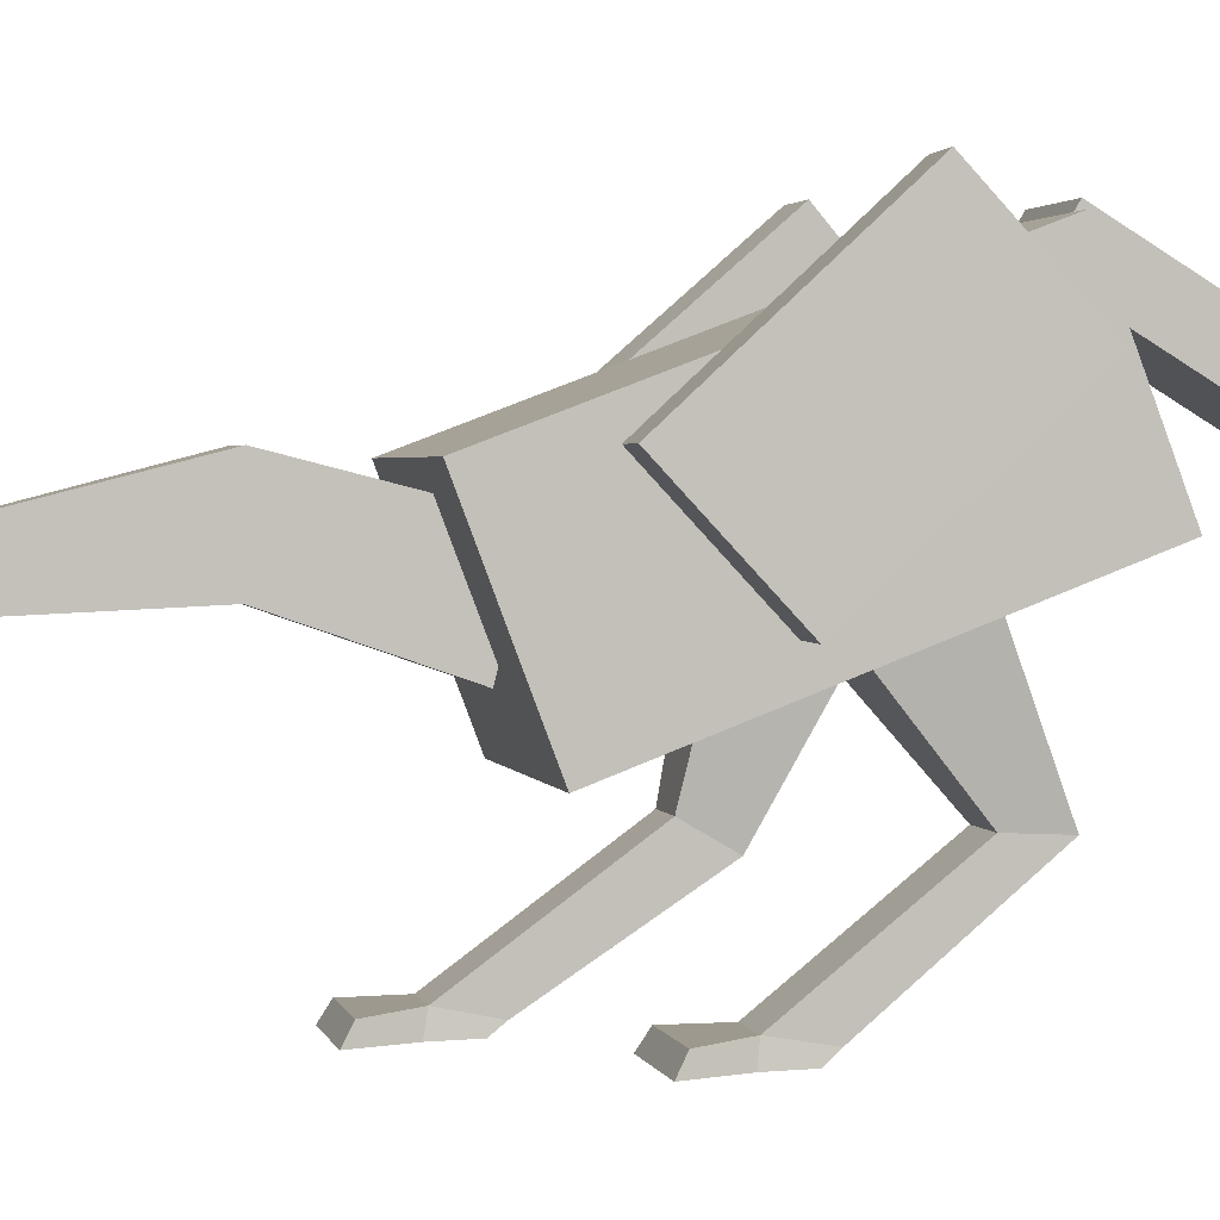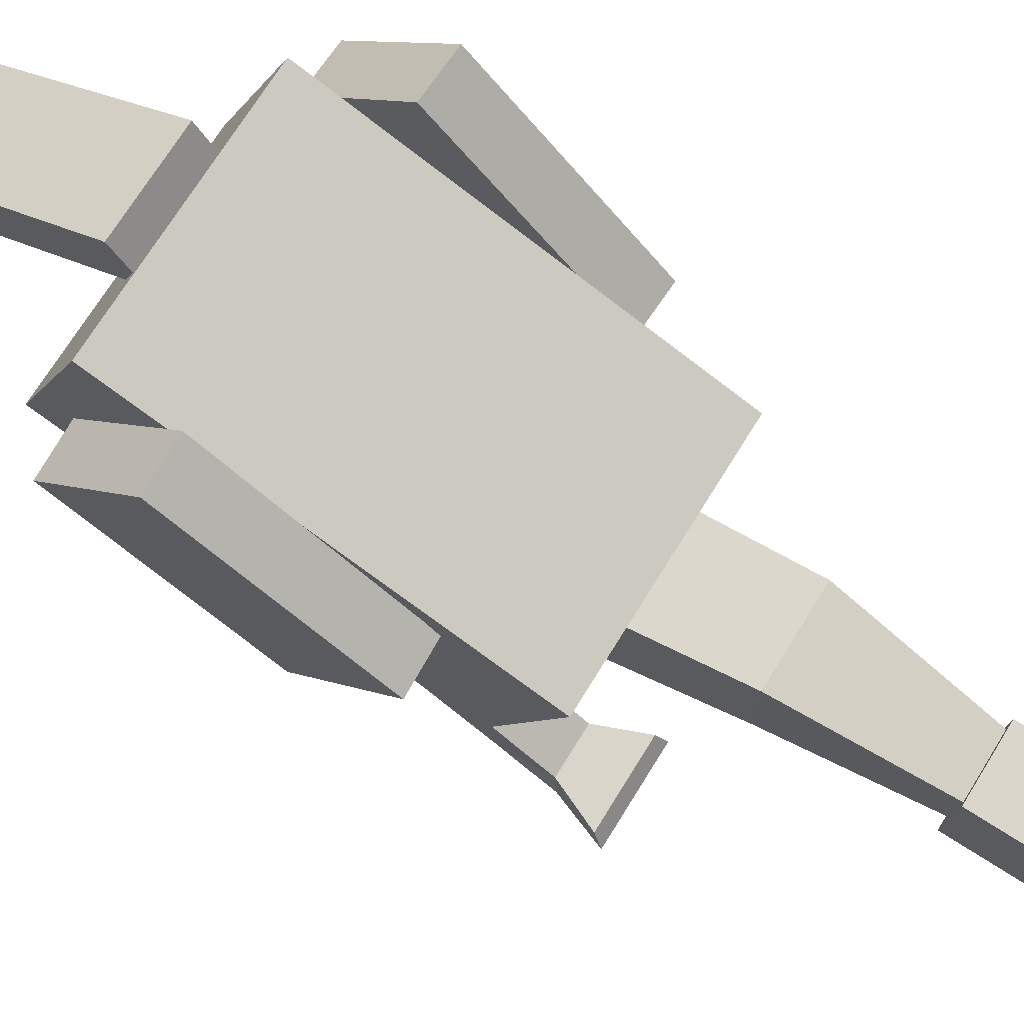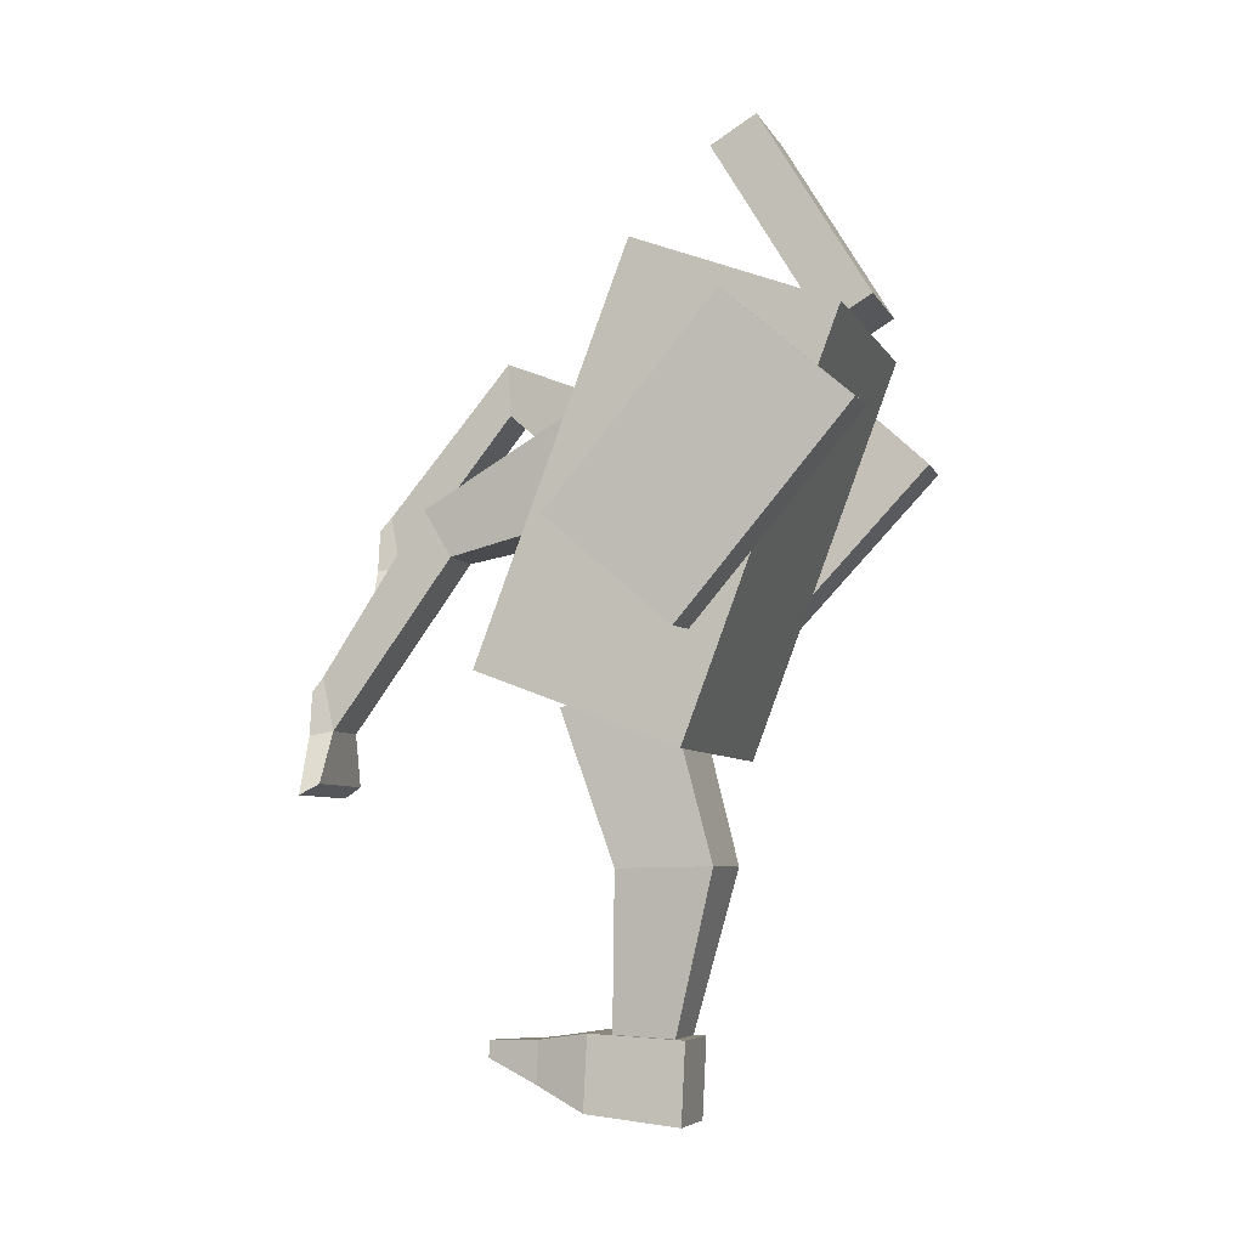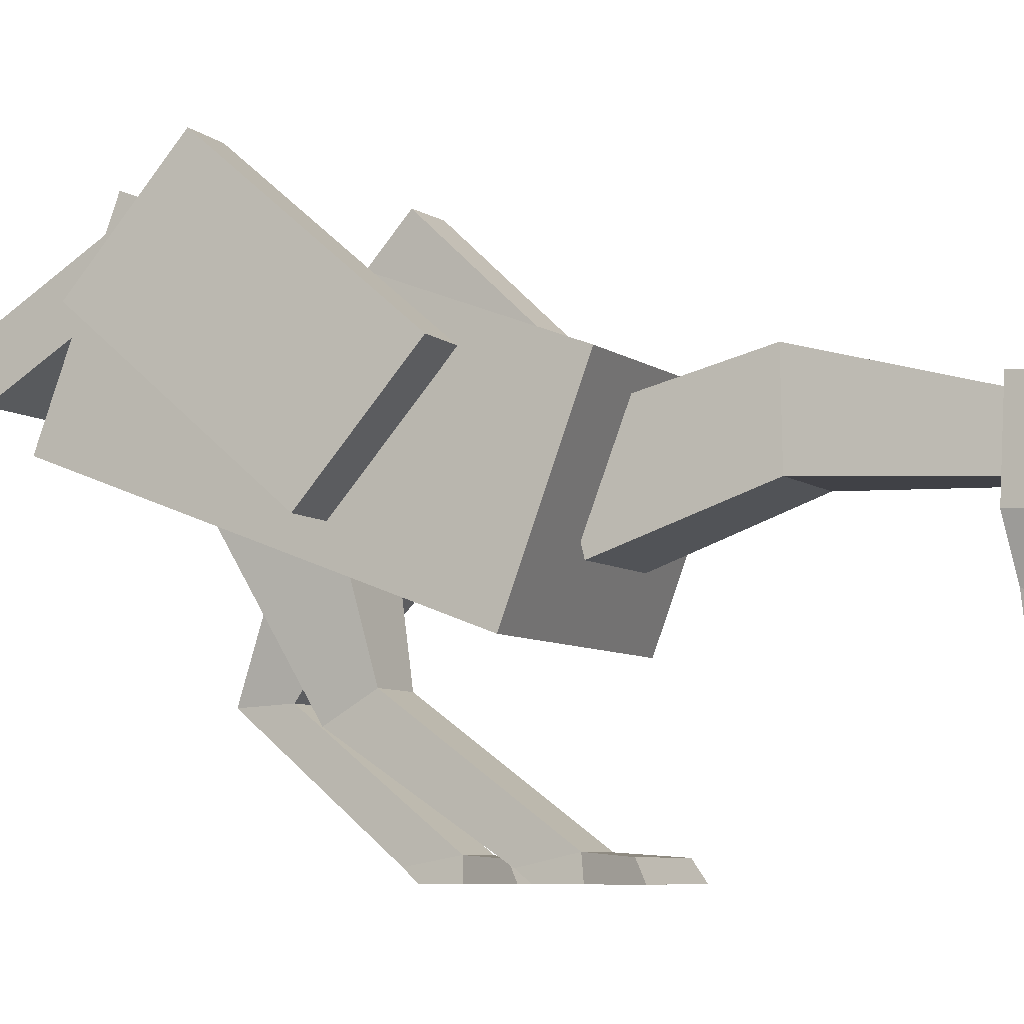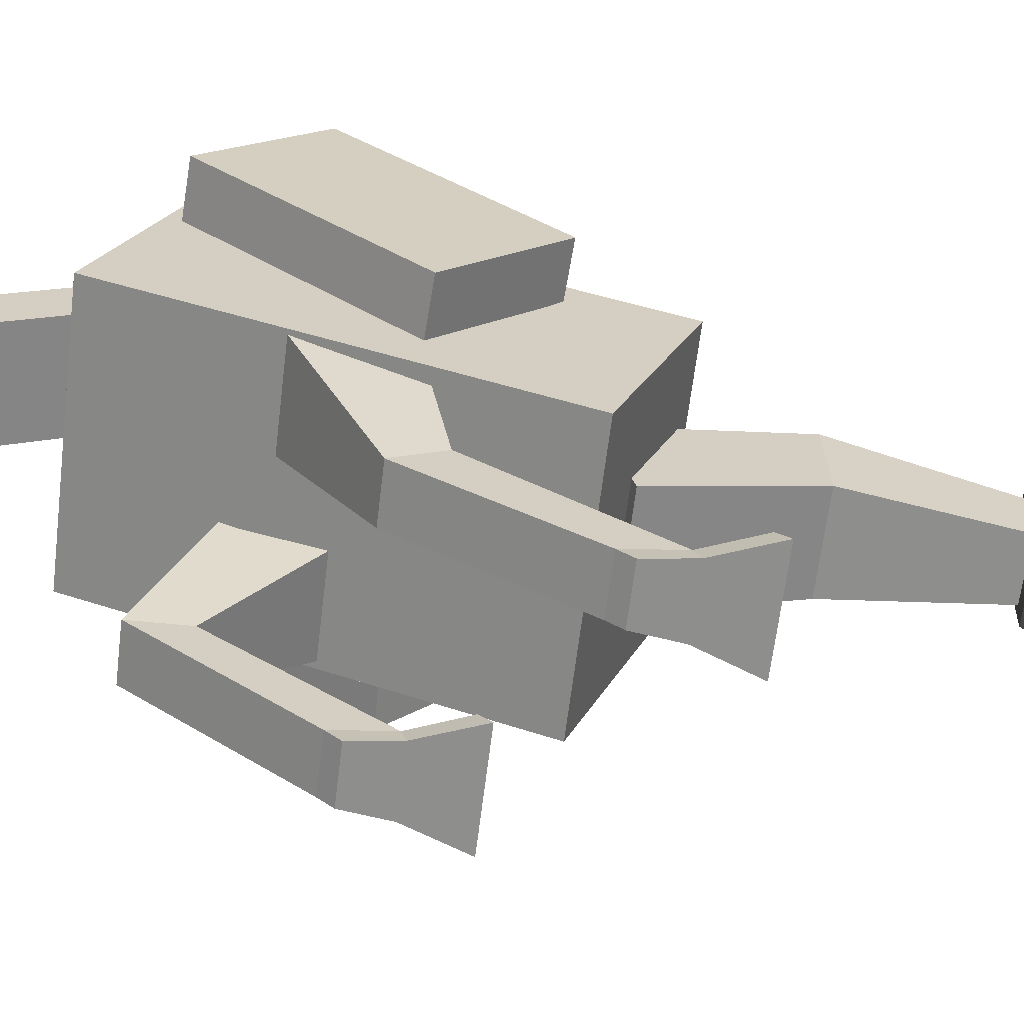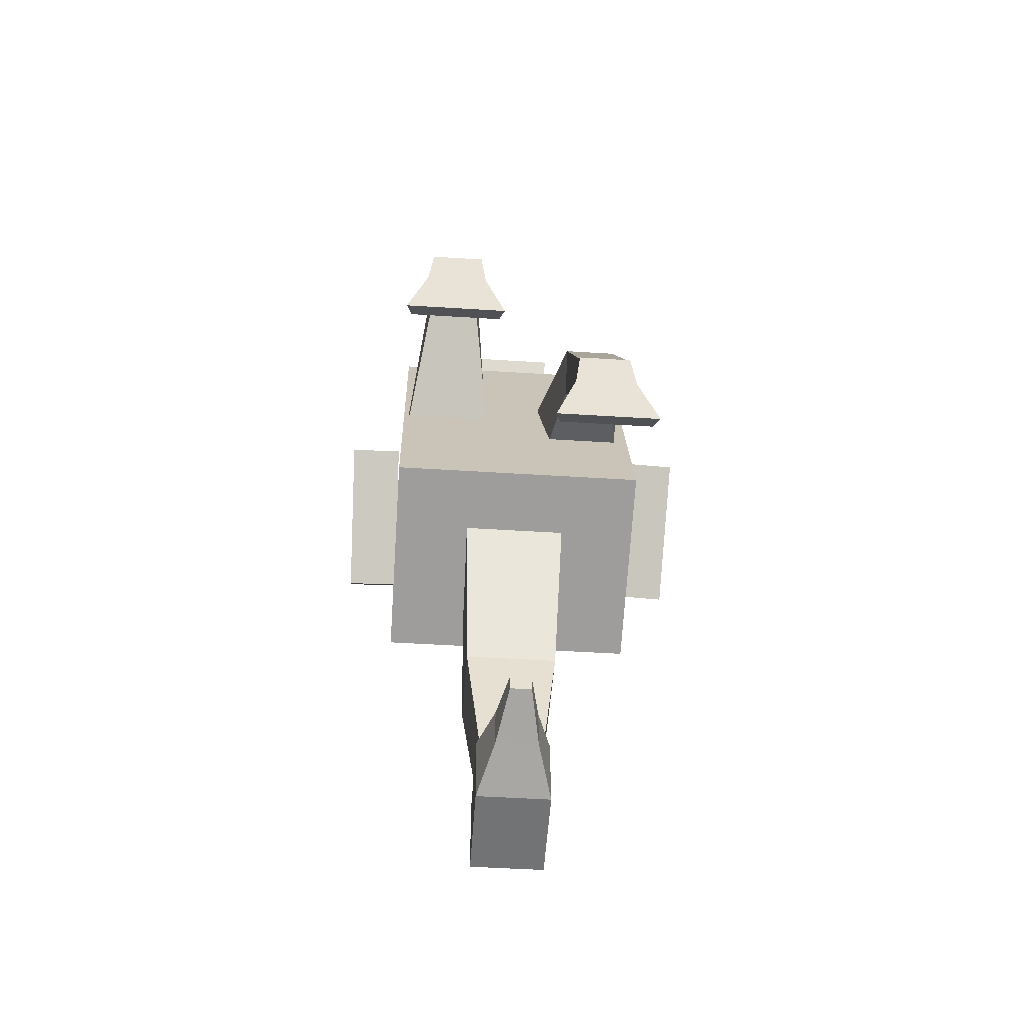
<metadata>
{"format":"obj","ext":"obj","renderer":"f3d","projection":"perspective","resolution":1024,"background":"white","views":[{"elev":2.2,"azim":-102.8,"up":"+Y"},{"elev":72.4,"azim":121.9,"up":"+Y"},{"elev":-6.2,"azim":107.3,"up":"+Z"},{"elev":-6.9,"azim":116.8,"up":"+Y"},{"elev":-64.8,"azim":83.0,"up":"+Y"},{"elev":-49.7,"azim":-4.0,"up":"+Z"}]}
</metadata>
<code>
o Cube_Cube.001
v -0.25 0.1101 0.4408
v -0.25 0.4842 0.2992
v -0.25 -0.1731 -0.3074
v -0.25 0.201 -0.449
v 0.25 0.1101 0.4408
v 0.25 0.4842 0.2992
v 0.25 -0.1731 -0.3074
v 0.25 0.201 -0.449
v -0.1 0.1298 -0.3168
v -0.056 0.1297 -0.9732
v -0.1 -0.06445 -0.3646
v -0.056 0.02011 -0.9502
v 0.1 0.1298 -0.3168
v 0.056 0.1297 -0.9732
v 0.1 -0.06445 -0.3646
v 0.056 0.02011 -0.9502
v -0.1 0.3026 0.6899
v -0.1 0.5091 0.347
v -0.1 0.217 0.6384
v -0.1 0.4235 0.2954
v 0.1 0.3026 0.6899
v 0.1 0.5091 0.347
v 0.1 0.217 0.6384
v 0.1 0.4235 0.2954
v -0.07 0.1498 -1.098
v -0.07 -0.02947 -1.079
v 0.07 0.1498 -1.098
v 0.07 -0.02947 -1.079
v -0.07 0.1574 -0.948
v -0.07 -0.02233 -0.9389
v 0.07 0.1574 -0.948
v 0.07 -0.02233 -0.9389
v -0.04 -0.1273 -1.034
v 0.04 -0.1273 -1.034
v -0.04 -0.1232 -0.9537
v 0.04 -0.1232 -0.9537
v -0.02 -0.2252 -0.9894
v 0.02 -0.2252 -0.9894
v -0.02 -0.2236 -0.9586
v 0.02 -0.2236 -0.9586
v 0.1 -0.5001 -0.3341
v 0.05 0.05193 0.1648
v 0.09 -0.5001 -0.4141
v 0.05 0.1081 -0.02718
v 0.2 -0.5001 -0.3341
v 0.25 0.05193 0.1648
v 0.21 -0.5001 -0.4141
v 0.25 0.1081 -0.02718
v -0.2 -0.5001 -0
v -0.25 0.1363 0.1593
v -0.21 -0.5001 -0.08
v -0.25 0.02277 -0.005287
v -0.1 -0.5001 -0
v -0.05 0.1363 0.1593
v -0.09 -0.5001 -0.08
v -0.05 0.02277 -0.005287
v 0.1 -0.2864 -0.01407
v 0.1 -0.2359 -0.1004
v 0.2 -0.2359 -0.1004
v 0.2 -0.2864 -0.01407
v -0.2 -0.2383 0.3105
v -0.2 -0.2336 0.2106
v -0.1 -0.2336 0.2106
v -0.1 -0.2383 0.3105
v -0.09 0.2146 -0.6466
v -0.09 0.03462 -0.6498
v 0.09 0.03462 -0.6498
v 0.09 0.2146 -0.6466
v 0.3733 0.3029 0.3069
v 0.3647 0.53 0.1106
v 0.2734 0.3029 0.3113
v 0.2648 0.53 0.115
v 0.3573 -0.0111 -0.05584
v 0.3487 0.216 -0.2521
v 0.2574 -0.01109 -0.05145
v 0.2488 0.216 -0.2477
v -0.2717 0.3214 0.3083
v -0.2633 0.5416 0.1042
v -0.3716 0.3214 0.3042
v -0.3632 0.5416 0.1001
v -0.2572 -0.005051 -0.04329
v -0.2489 0.2151 -0.2474
v -0.3572 -0.005052 -0.04739
v -0.3488 0.2151 -0.2515
v 0.1 -0.458 -0.4057
v 0.2 -0.458 -0.4057
v 0.2 -0.4791 -0.3079
v 0.1 -0.4791 -0.3079
v -0.2 -0.4591 -0.0732
v -0.1 -0.4591 -0.0732
v -0.1 -0.4765 0.02527
v -0.2 -0.4765 0.02527
v 0.06 -0.4654 -0.5009
v 0.05 -0.5001 -0.5209
v 0.25 -0.5001 -0.5209
v 0.24 -0.4654 -0.5009
v -0.24 -0.4654 -0.1668
v -0.25 -0.5001 -0.1868
v -0.05 -0.5001 -0.1868
v -0.06 -0.4654 -0.1668
f 1 2 4 3
f 3 4 8 7
f 7 8 6 5
f 5 6 2 1
f 3 7 5 1
f 8 4 2 6
f 65 10 12 66
f 66 12 16 67
f 67 16 14 68
f 68 14 10 65
f 17 18 20 19
f 19 20 24 23
f 23 24 22 21
f 21 22 18 17
f 19 23 21 17
f 24 20 18 22
f 28 26 25 27
f 32 31 29 30
f 27 31 32 28
f 26 30 29 25
f 25 29 31 27
f 26 33 35 30
f 33 37 39 35
f 30 35 36 32
f 28 34 33 26
f 32 36 34 28
f 38 40 39 37
f 35 39 40 36
f 36 40 38 34
f 34 38 37 33
f 57 42 44 58
f 58 44 48 59
f 59 48 46 60
f 60 46 42 57
f 43 47 45 41
f 61 50 52 62
f 62 52 56 63
f 63 56 54 64
f 64 54 50 61
f 51 55 53 49
f 87 60 57 88
f 86 59 60 87
f 85 58 59 86
f 88 57 58 85
f 91 64 61 92
f 90 63 64 91
f 89 62 63 90
f 92 61 62 89
f 13 68 65 9
f 15 67 68 13
f 11 66 67 15
f 9 65 66 11
f 69 70 72 71
f 71 72 76 75
f 75 76 74 73
f 73 74 70 69
f 71 75 73 69
f 76 72 70 74
f 77 78 80 79
f 79 80 84 83
f 83 84 82 81
f 81 82 78 77
f 79 83 81 77
f 84 80 78 82
f 41 88 85 43
f 90 55 99 100
f 47 86 87 45
f 45 87 88 41
f 49 92 89 51
f 85 86 96 93
f 55 90 91 53
f 53 91 92 49
f 55 51 98 99
f 43 85 93 94
f 89 90 100 97
f 86 47 95 96
f 47 43 94 95
f 51 89 97 98
f 94 93 96 95
f 98 97 100 99
f 11 15 13 9

</code>
